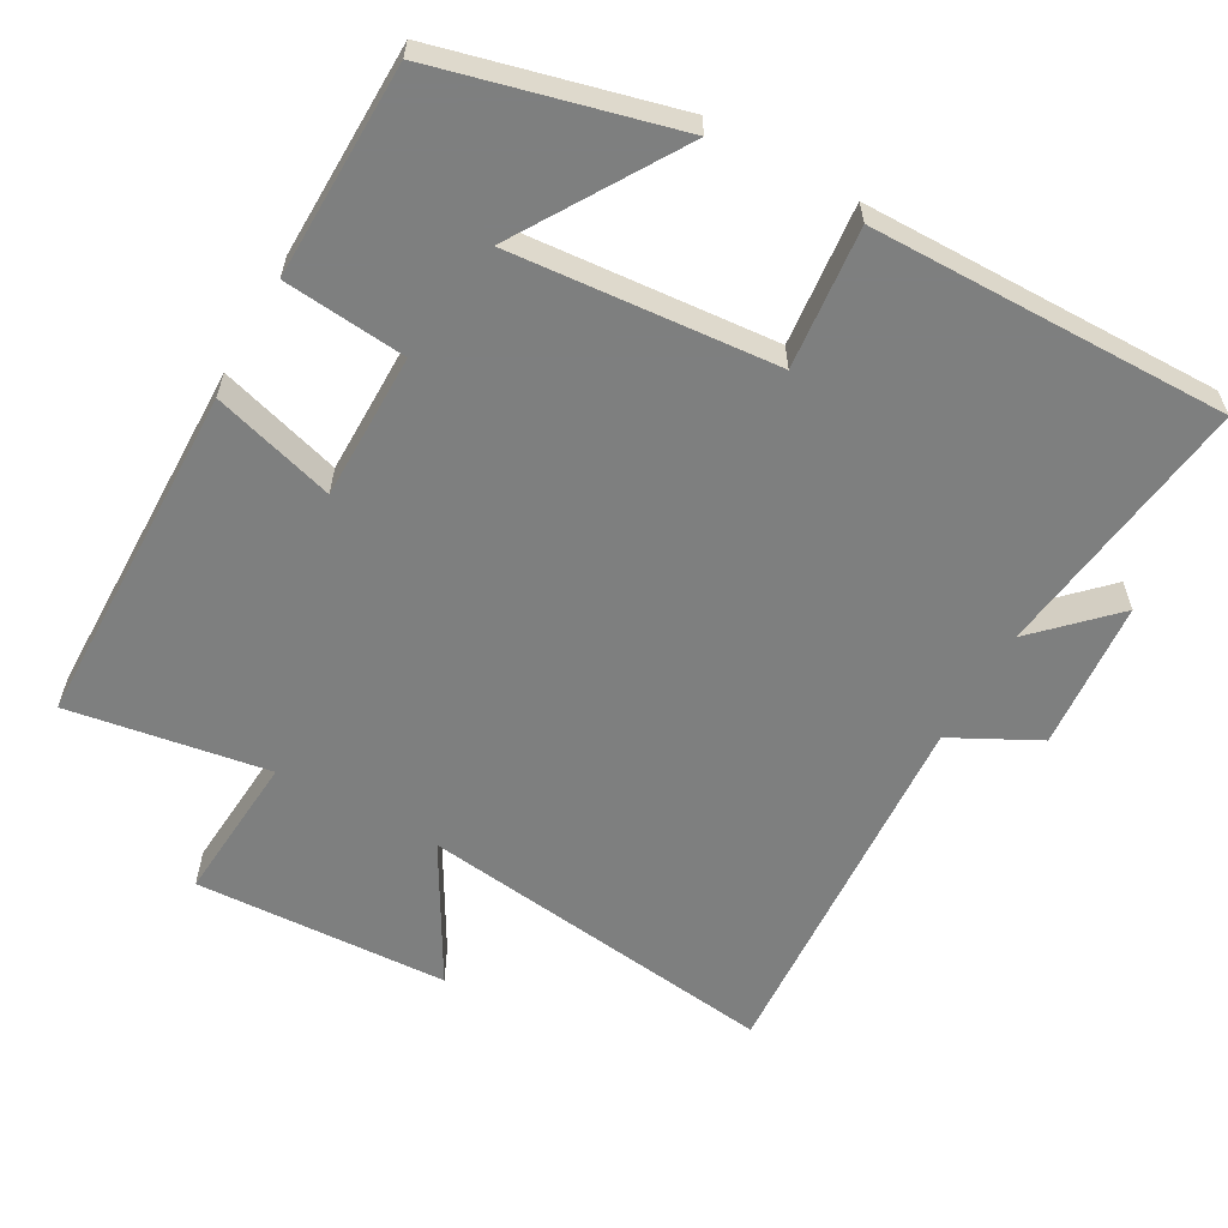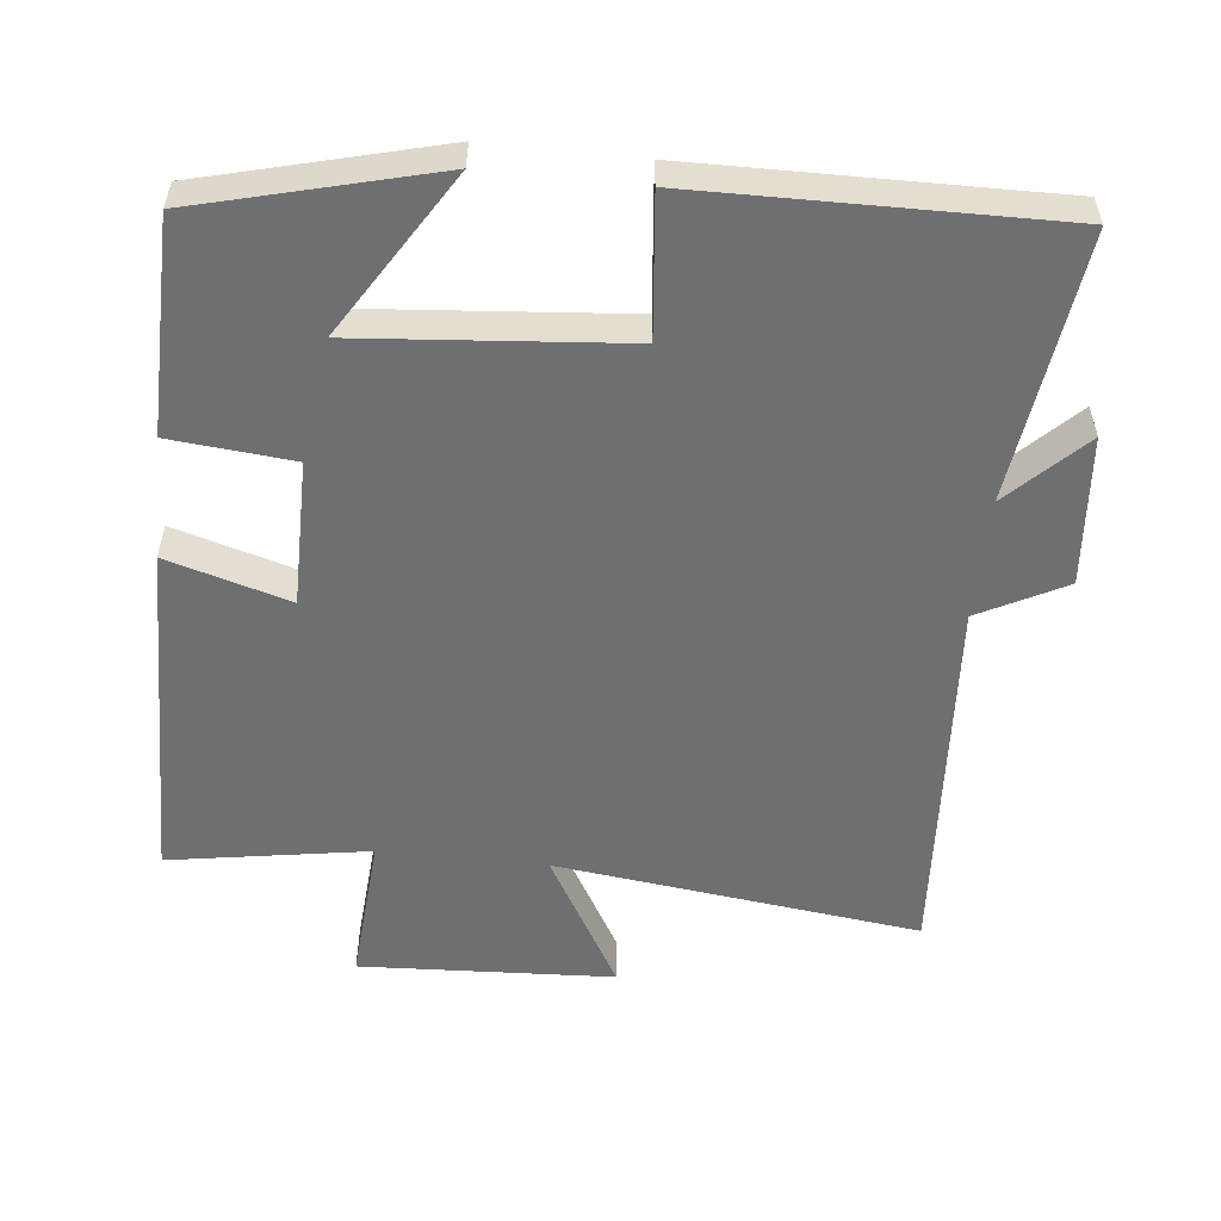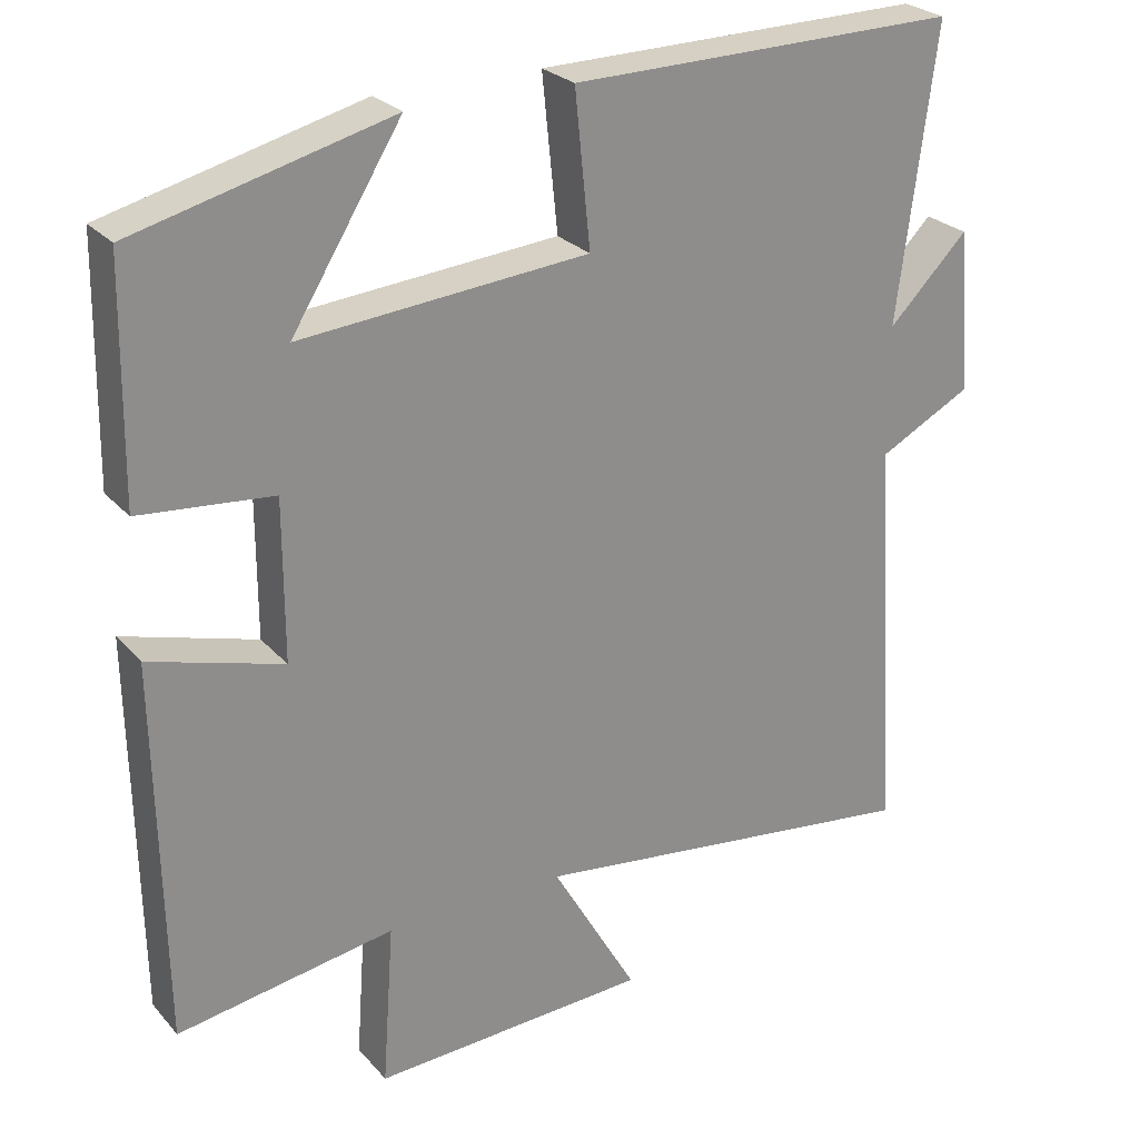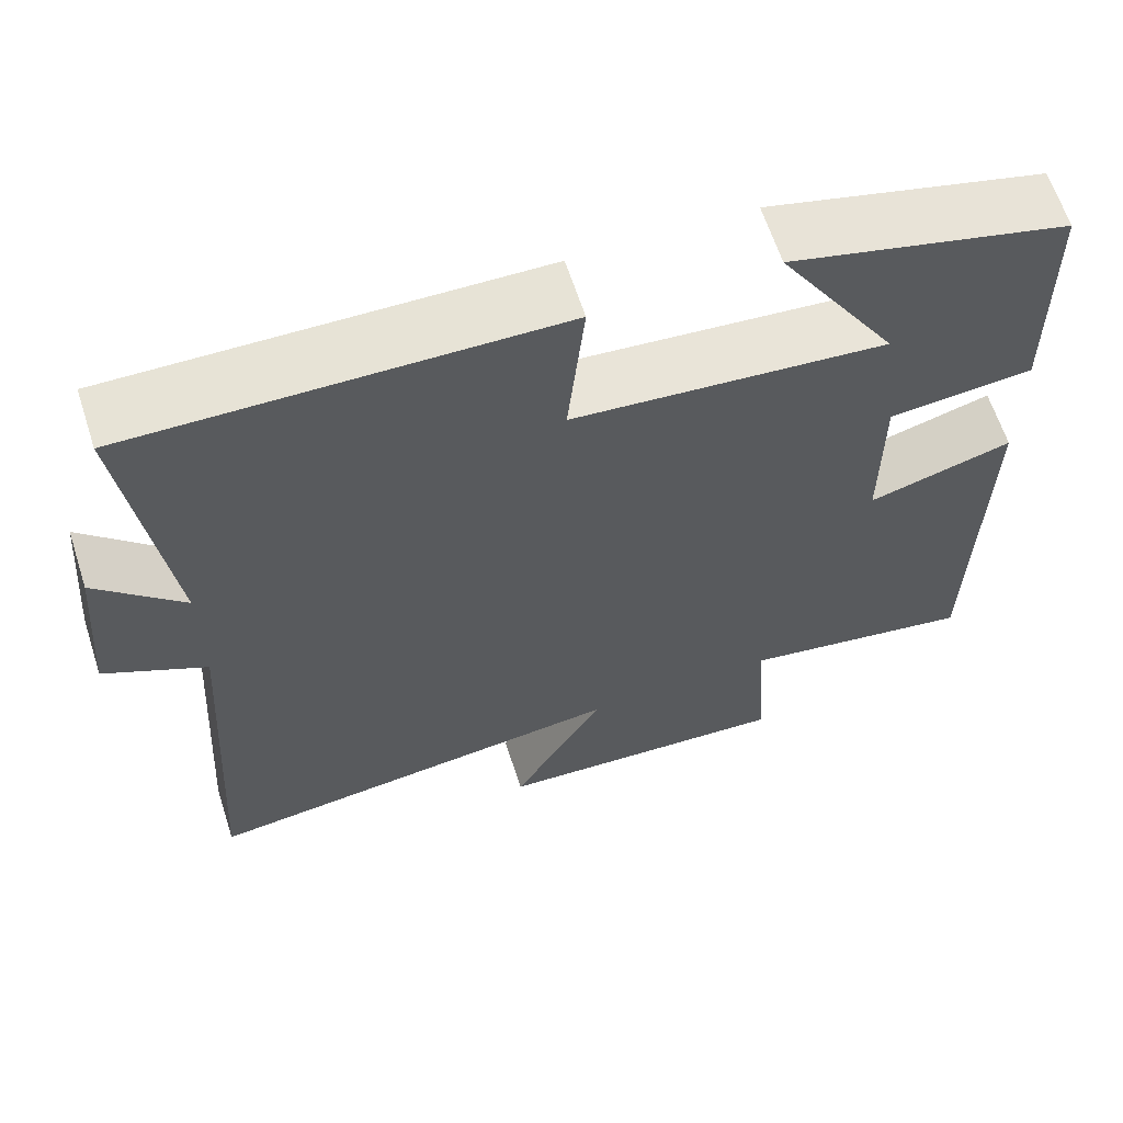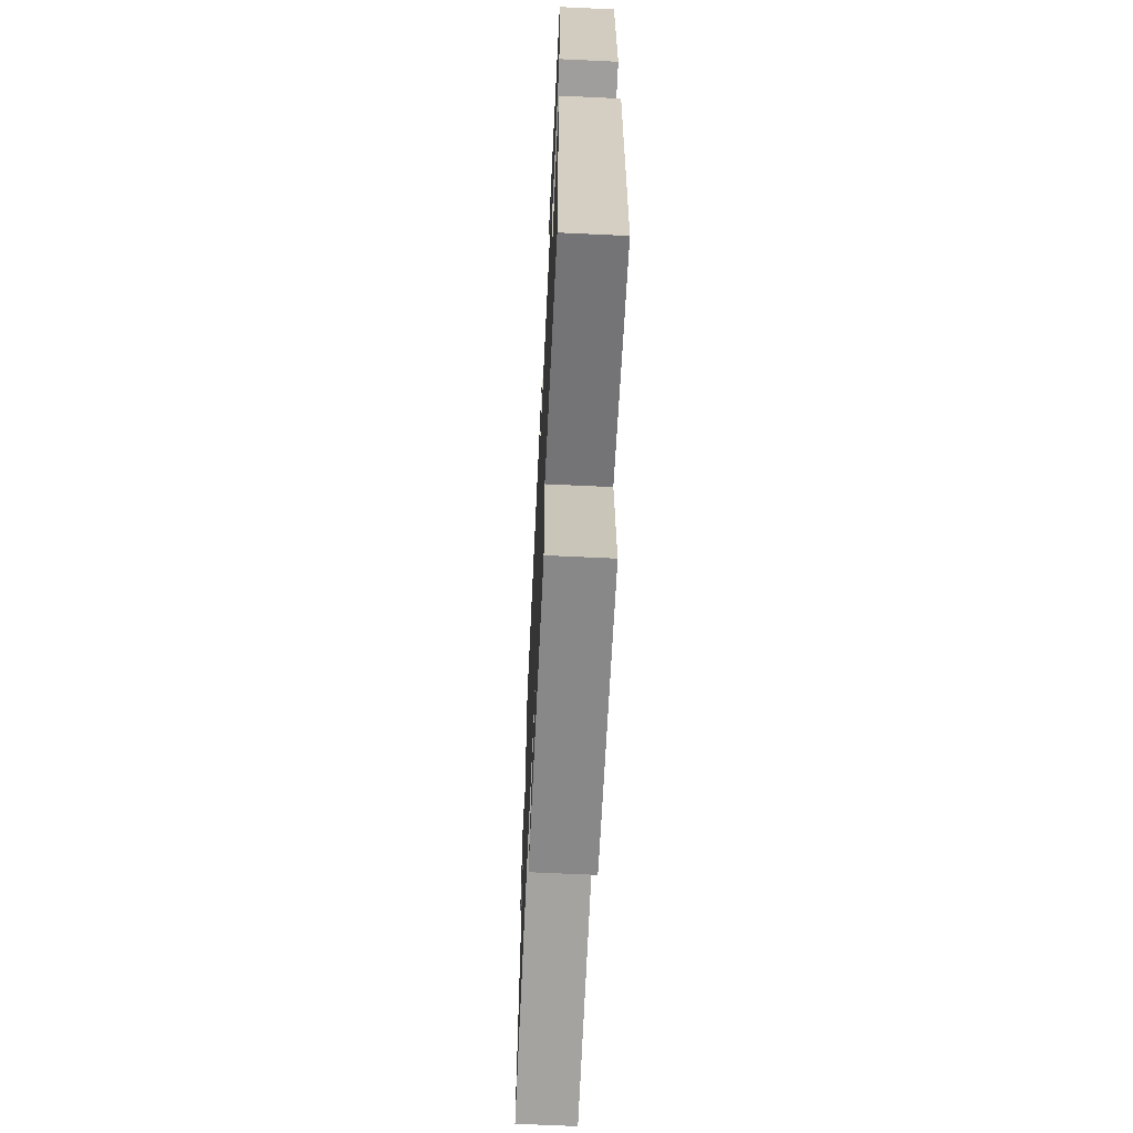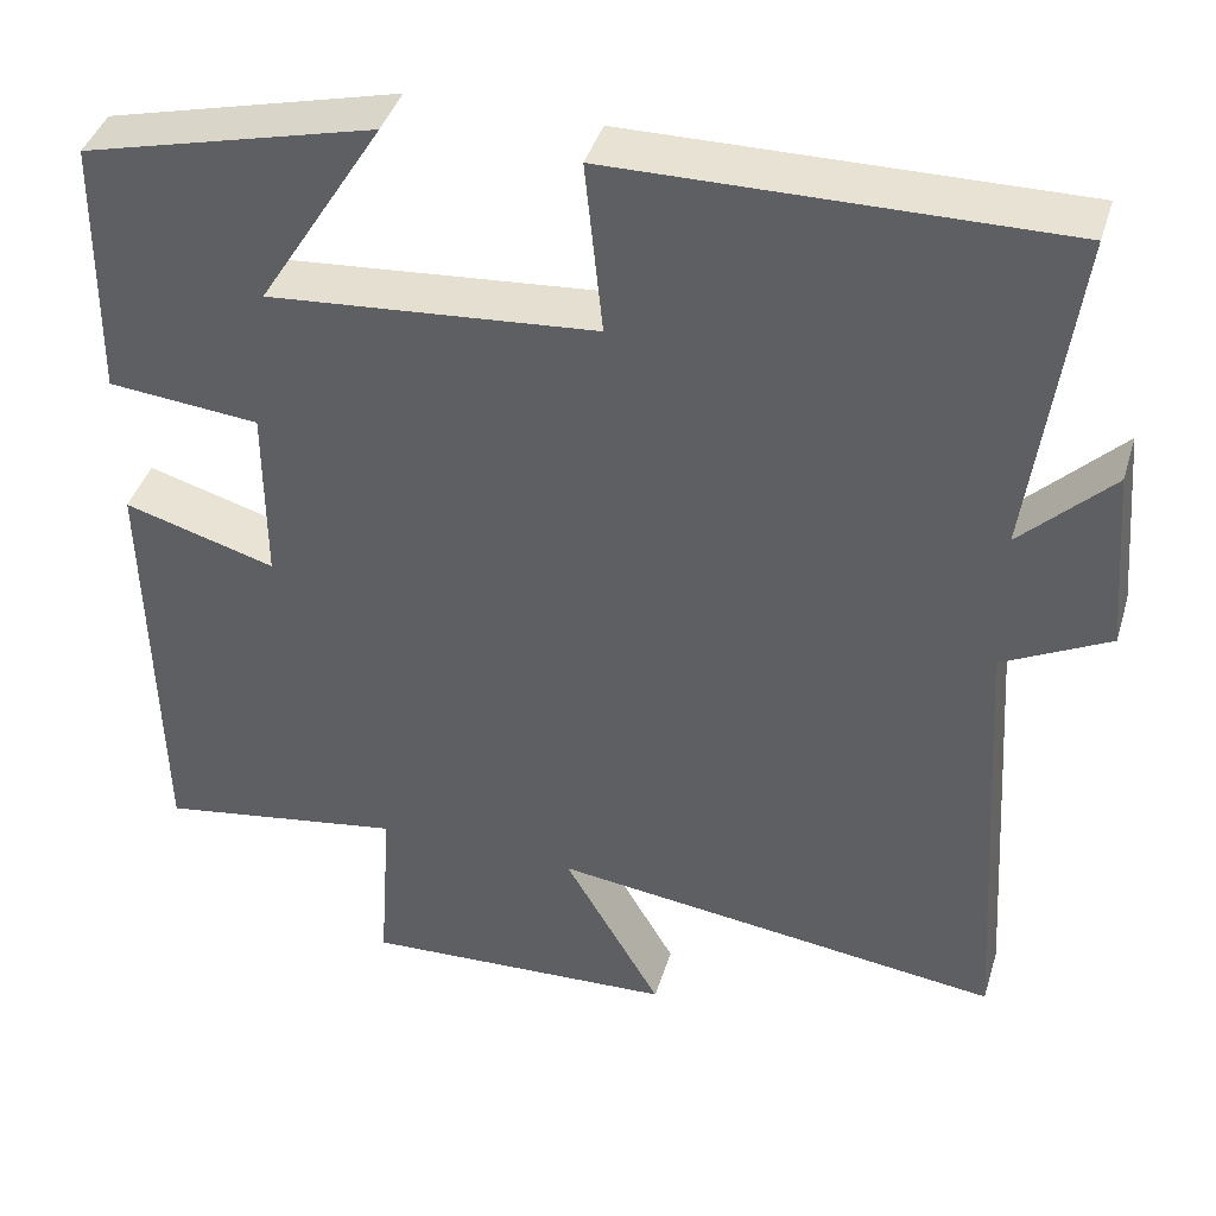
<metadata>
{"format":"obj","ext":"obj","renderer":"f3d","projection":"perspective","resolution":1024,"background":"white","views":[{"elev":-59.6,"azim":-29.4,"up":"+Y"},{"elev":-54.5,"azim":-6.1,"up":"+Y"},{"elev":25.8,"azim":-31.3,"up":"+Z"},{"elev":63.3,"azim":162.1,"up":"+Z"},{"elev":-65.6,"azim":-92.7,"up":"+Z"},{"elev":41.5,"azim":16.6,"up":"+Z"}]}
</metadata>
<code>
v 0.549 0.07 0.507
v 0.5 0.07 0.131
v 0.603 0.07 0.234
v 0.621 0.07 0.024
v 0.5 0.07 -0.039
v 0.534 0.07 -0.564
v 0.021 0.07 -0.5
v 0.132 0.07 -0.693
v -0.226 0.07 -0.711
v -0.211 0.07 -0.5
v -0.492 0.07 -0.546
v -0.5 0.07 -0.057
v -0.328 0.07 -0.107
v -0.328 0.07 0.099
v -0.5 0.07 0.115
v -0.495 0.07 0.415
v -0.164 0.07 0.5
v -0.306 0.07 0.271
v 0.066 0.07 0.303
v 0.046 0.07 0.5
v 0.549 0 0.507
v 0.5 0 0.131
v 0.603 0 0.234
v 0.621 0 0.024
v 0.5 0 -0.039
v 0.534 0 -0.564
v 0.021 0 -0.5
v 0.132 0 -0.693
v -0.226 0 -0.711
v -0.211 0 -0.5
v -0.492 0 -0.546
v -0.5 0 -0.057
v -0.328 0 -0.107
v -0.328 0 0.099
v -0.5 0 0.115
v -0.495 0 0.415
v -0.164 0 0.5
v -0.306 0 0.271
v 0.066 0 0.303
v 0.046 0 0.5
f 19 20 1 2
f 18 19 2
f 15 16 17 18
f 14 15 18 2
f 13 14 2
f 10 11 12 13
f 10 13 2
f 7 8 9 10
f 7 10 2
f 5 6 7
f 5 7 2 3
f 3 4 5
f 22 21 40 39
f 22 39 38
f 38 37 36 35
f 22 38 35 34
f 22 34 33
f 33 32 31 30
f 22 33 30
f 30 29 28 27
f 22 30 27
f 27 26 25
f 23 22 27 25
f 25 24 23
f 1 21 22 2
f 2 22 23 3
f 3 23 24 4
f 4 24 25 5
f 5 25 26 6
f 6 26 27 7
f 7 27 28 8
f 8 28 29 9
f 9 29 30 10
f 10 30 31 11
f 11 31 32 12
f 12 32 33 13
f 13 33 34 14
f 14 34 35 15
f 15 35 36 16
f 16 36 37 17
f 17 37 38 18
f 18 38 39 19
f 19 39 40 20
f 20 40 21 1

</code>
